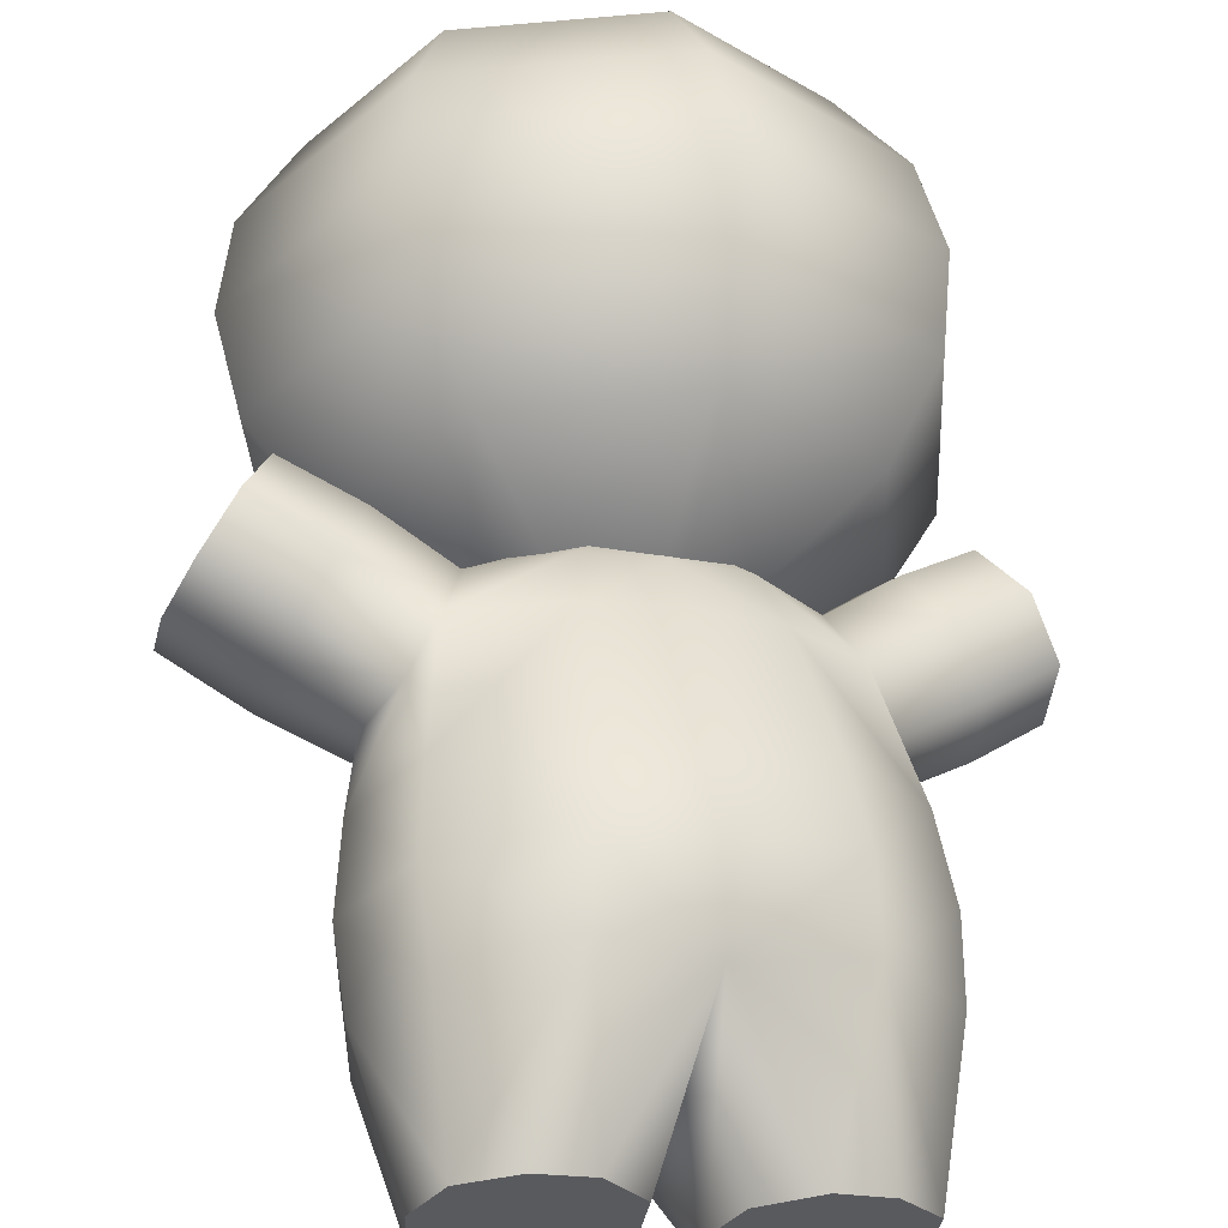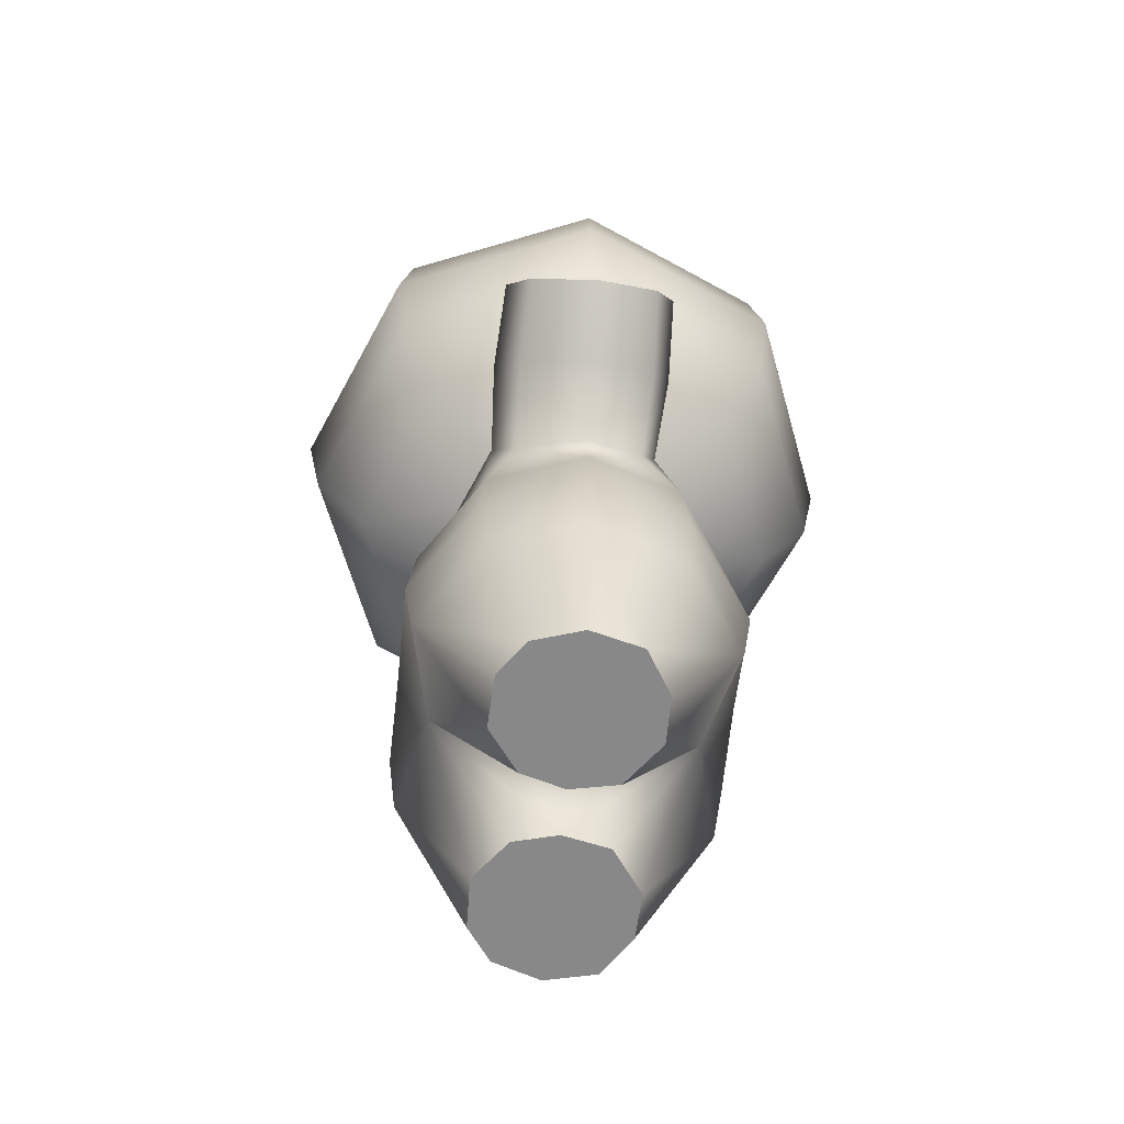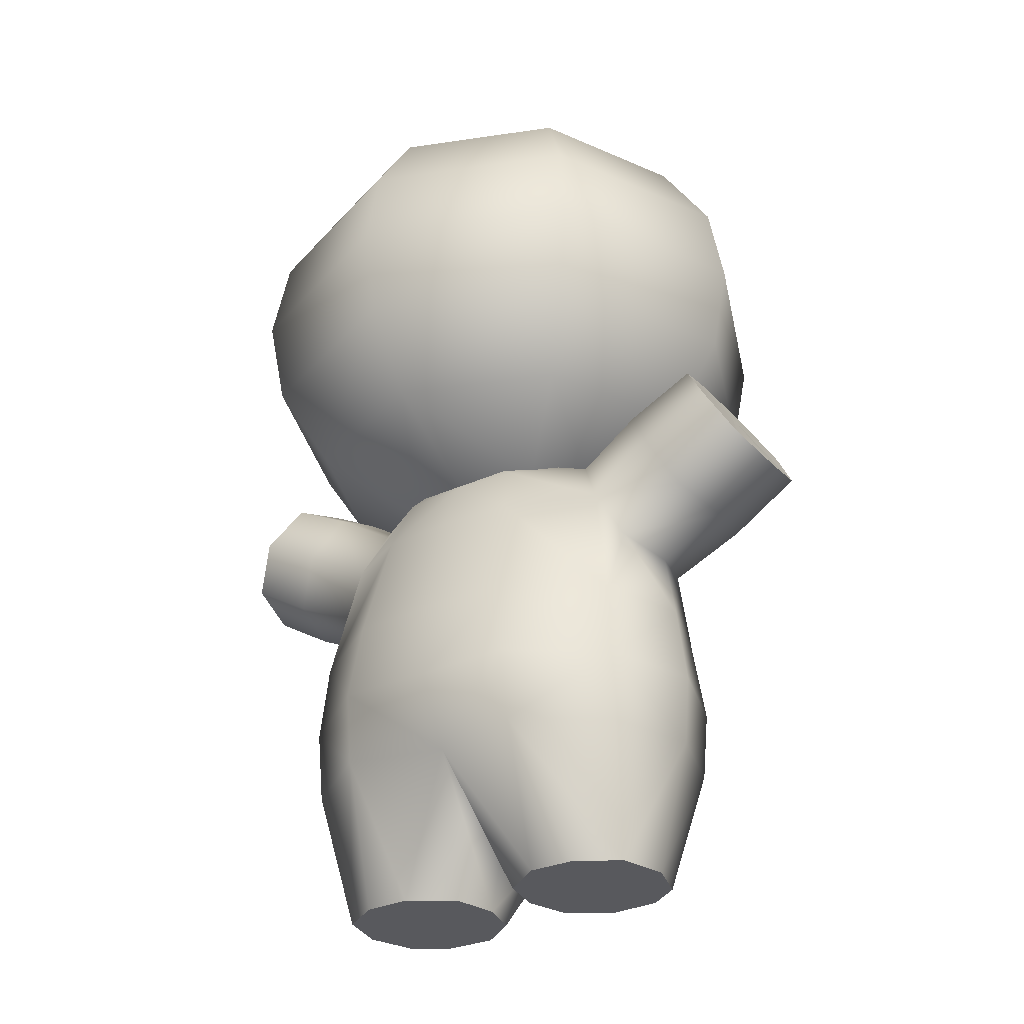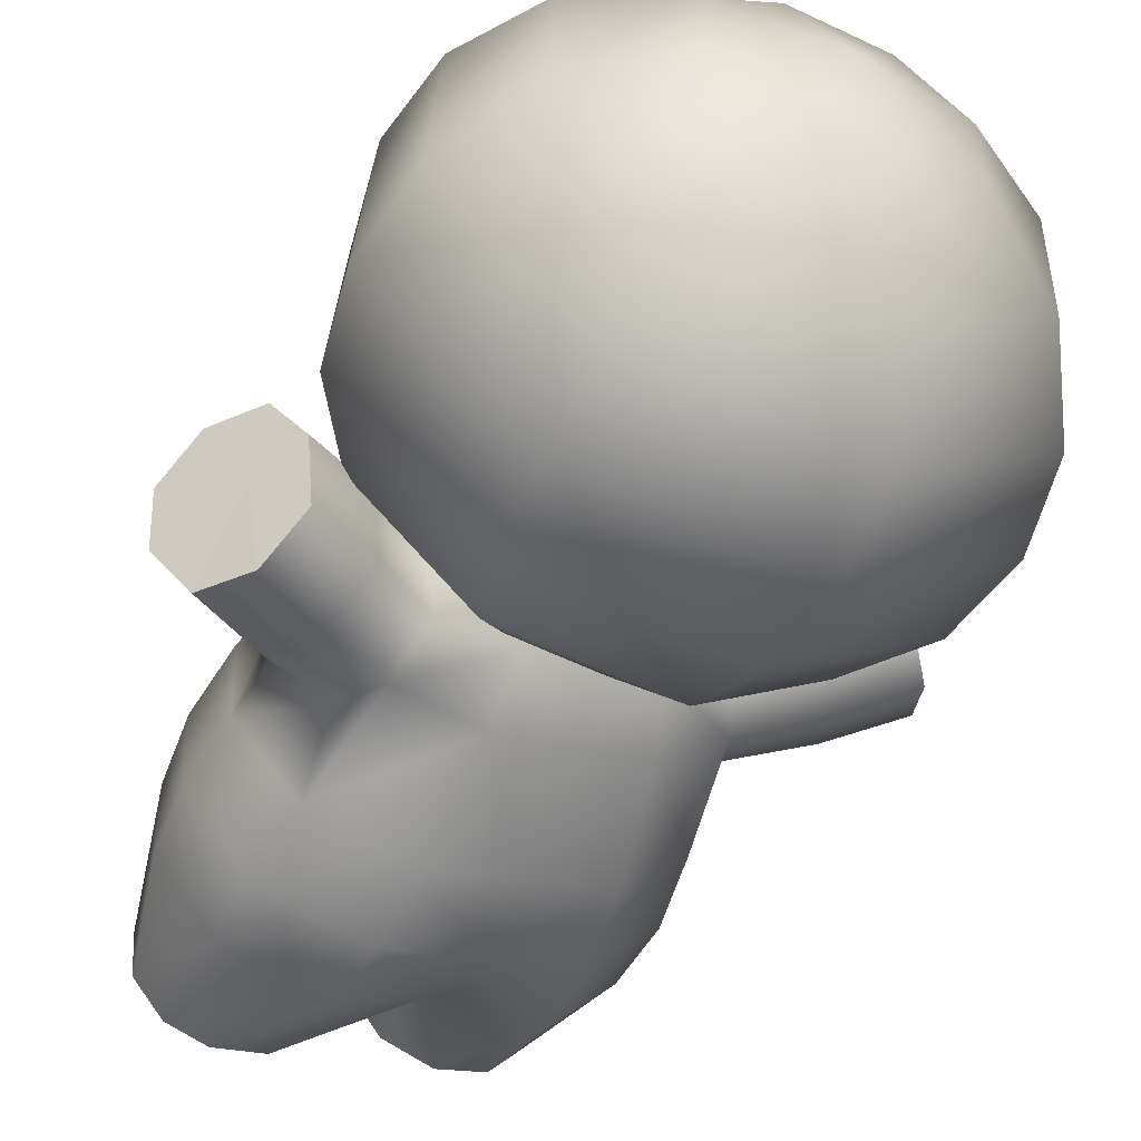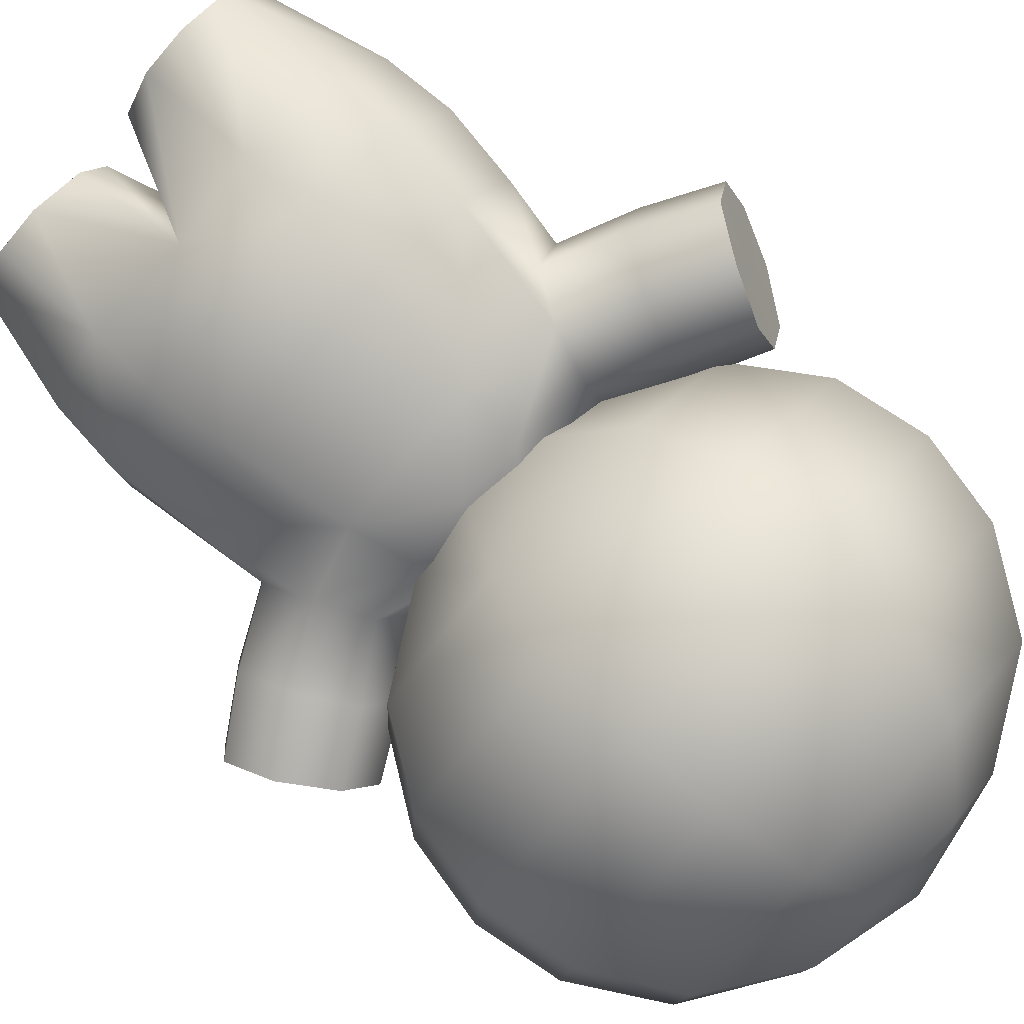
<metadata>
{"format":"obj","ext":"obj","renderer":"f3d","projection":"perspective","resolution":1024,"background":"white","views":[{"elev":57.9,"azim":-4.6,"up":"+Z"},{"elev":-62.8,"azim":-76.3,"up":"+Y"},{"elev":-29.9,"azim":54.3,"up":"+Y"},{"elev":-57.7,"azim":154.6,"up":"+Z"},{"elev":79.9,"azim":133.8,"up":"+Z"}]}
</metadata>
<code>
o model_2932
v 0.04812 0.2435 0.0767
v 0.1001 0.2285 0.09993
v 0.04575 0.2435 0.1197
v 0.0809 0.2435 0.04712
v 0.125 0.2435 0.04871
v 0.1193 0.2435 0.1527
v 0.1001 0.2285 0.09993
v 0.1521 0.2435 0.1232
v 0.1545 0.2435 0.08015
v 0.07522 0.2435 0.1512
v 0.1545 0.2435 0.08015
v 0.04575 0.2435 0.1197
v 0.1593 0.4882 0.07838
v 0.1001 0.5019 0.09993
v 0.1568 0.4882 0.1253
v 0.1385 0.4575 0.2054
v 0.2037 0.4575 0.1466
v 0.1211 0.4882 0.1575
v -0.008041 0.4575 0.1393
v 0.05075 0.4575 0.2023
v 0.073 0.4882 0.1557
v 0.04089 0.4882 0.1215
v -0.008395 0.277 0.1394
v -0.003836 0.277 0.05307
v 0.06158 0.277 -0.005955
v 0.1496 0.277 -0.002786
v 0.2086 0.277 0.06044
v 0.2359 0.3196 0.05051
v 0.2302 0.3196 0.1587
v 0.2041 0.277 0.1468
v 0.2083 0.4575 0.06057
v -0.008395 0.277 0.1394
v 0.05061 0.277 0.2027
v 0.03819 0.3196 0.2286
v -0.03567 0.3196 0.1494
v 0.2442 0.3668 0.04748
v 0.2382 0.3668 0.1623
v 0.2359 0.4128 0.05051
v 0.2302 0.4128 0.1587
v 0.04089 0.4882 0.1215
v 0.1001 0.5019 0.09993
v 0.04347 0.4882 0.07462
v 0.1484 0.3196 0.2325
v 0.1387 0.277 0.2058
v 0.03441 0.3668 0.2365
v -0.04399 0.3668 0.1524
v 0.1513 0.3668 0.2407
v 0.1484 0.4128 0.2325
v -0.003479 0.4575 0.05327
v -0.008041 0.4575 0.1393
v 0.2086 0.277 0.06044
v -0.03 0.4128 0.04121
v -0.03567 0.4128 0.1494
v 0.03819 0.4128 0.2286
v -0.03567 0.4128 0.1494
v -0.03798 0.3668 0.03759
v -0.04399 0.3668 0.1524
v -0.03 0.3196 0.04121
v -0.03567 0.3196 0.1494
v 0.2083 0.4575 0.06057
v 0.2359 0.4128 0.05051
v 0.162 0.4128 -0.02869
v 0.1495 0.4575 -0.002403
v 0.07918 0.4882 0.0424
v 0.06172 0.4575 -0.005561
v 0.05186 0.4128 -0.03265
v 0.04889 0.3668 -0.0408
v 0.05186 0.3196 -0.03265
v 0.2442 0.3668 0.04748
v 0.1658 0.3668 -0.03659
v 0.1593 0.4882 0.07838
v 0.1272 0.4882 0.04413
v 0.2359 0.3196 0.05051
v 0.162 0.3196 -0.02869
v 0.1931 0.002005 0.09556
v 0.1767 0.002007 0.1165
v 0.1535 0.002007 0.08131
v 0.1902 0.002007 0.06797
v 0.1931 0.002005 0.09556
v 0.1535 0.002007 0.08131
v 0.1252 0.002007 0.1178
v 0.1535 0.002007 0.08131
v 0.1531 0.002007 0.1256
v 0.1902 0.002007 0.06797
v 0.1535 0.002007 0.08131
v 0.1736 0.002007 0.04709
v 0.1519 0.002007 0.04118
v 0.1253 0.002007 0.04992
v 0.1101 0.002007 0.07287
v 0.02579 0.002005 0.1565
v 0.04698 0.002007 0.1201
v 0.05185 0.002007 0.1619
v 0.01033 0.002007 0.1334
v 0.04698 0.002007 0.1201
v 0.02579 0.002005 0.1565
v 0.09208 0.002007 0.1299
v 0.07579 0.002007 0.1538
v 0.04698 0.002007 0.1201
v 0.04838 0.002007 0.07793
v 0.07478 0.002007 0.08573
v 0.04698 0.002007 0.1201
v 0.02243 0.002007 0.0883
v 0.009585 0.002007 0.1068
v 0.01033 0.002007 0.1334
v 0.1531 0.002007 0.1256
v 0.1767 0.002007 0.1165
v 0.112 0.002007 0.09642
v 0.1535 0.002007 0.08131
v 0.1252 0.002007 0.1178
v 0.112 0.002007 0.09642
v 0.05185 0.002007 0.1619
v 0.07579 0.002007 0.1538
v 0.09208 0.002007 0.1299
v 0.04698 0.002007 0.1201
v 0.08851 0.002007 0.105
v 0.08851 0.002007 0.105
v 0.2438 0.2826 0.08001
v 0.2422 0.2653 0.04602
v 0.2287 0.2909 0.05392
v 0.2664 0.2249 0.04022
v 0.2422 0.2653 0.04602
v 0.2712 0.2335 0.07008
v 0.2214 0.2826 0.01899
v 0.2287 0.2909 0.05392
v 0.2422 0.2653 0.04602
v 0.2488 0.2335 0.009172
v 0.2422 0.2653 0.04602
v 0.2664 0.2249 0.04022
v -0.04939 0.2335 0.1868
v -0.04196 0.2652 0.1524
v -0.06489 0.2249 0.1608
v -0.02722 0.2909 0.1471
v -0.02204 0.2826 0.1768
v -0.04407 0.2826 0.1156
v -0.07136 0.2335 0.1257
v -0.06236 0.258 0.1094
v 0.2214 0.2826 0.01899
v 0.2422 0.2653 0.04602
v 0.2314 0.258 0.002484
v 0.2712 0.2335 0.07008
v 0.2422 0.2653 0.04602
v 0.2619 0.258 0.08531
v 0.2619 0.258 0.08531
v 0.2422 0.2653 0.04602
v 0.2438 0.2826 0.08001
v -0.03245 0.258 0.1924
v 0.2314 0.258 0.002484
v 0.2422 0.2653 0.04602
v 0.2488 0.2335 0.009172
v 0.1121 0.2697 0.1325
v 0.04352 0.2424 0.153
v 0.08508 0.2413 0.1619
v -0.02204 0.2826 0.1768
v 0.01207 0.2639 0.1663
v 0.006817 0.2722 0.1348
v -0.02722 0.2909 0.1471
v 0.03567 0.2168 0.1654
v -0.04939 0.2335 0.1868
v -0.01455 0.2114 0.1761
v 0.002412 0.2374 0.1812
v -0.03245 0.258 0.1924
v 0.1296 0.1096 0.1809
v 0.1231 0.07177 0.1631
v 0.1779 0.1096 0.1643
v -0.07136 0.2335 0.1257
v -0.03624 0.212 0.1109
v -0.03233 0.2036 0.1491
v -0.06489 0.2249 0.1608
v 0.02344 0.2424 0.09118
v -0.01019 0.2639 0.1013
v 0.03877 0.2497 0.123
v 0.1197 0.2397 0.1536
v 0.122 0.07177 0.009585
v 0.1519 0.002007 0.04118
v 0.1253 0.002007 0.04992
v 0.02344 0.2424 0.09118
v 0.05118 0.2412 0.06807
v 0.008855 0.2146 0.08439
v 0.07791 0.07177 0.03889
v 0.1101 0.002007 0.07287
v 0.00238 0.186 0.1363
v 0.001468 0.1932 0.09921
v -0.003895 0.1509 0.1386
v 0.08191 0.1096 0.1992
v 0.08459 0.1509 0.1928
v 0.02671 0.1509 0.179
v 0.02304 0.1096 0.182
v 0.1736 0.002007 0.04709
v 0.1761 0.07178 0.02281
v 0.02051 0.1921 0.1614
v 0.09173 0.2712 0.07719
v 0.08298 0.2405 0.05281
v 0.1931 0.002005 0.09556
v 0.2091 0.07177 0.1119
v 0.1771 0.07178 0.1584
v 0.008855 0.2146 0.08439
v 0.001468 0.1932 0.09921
v -0.02757 0.2362 0.09447
v 0.03877 0.2497 0.123
v 0.00238 0.186 0.1363
v 0.02051 0.1921 0.1614
v -0.03233 0.2036 0.1491
v 0.124 0.2105 0.1654
v 0.08536 0.2113 0.1758
v 0.1291 0.1509 0.1795
v 0.07215 0.1096 0.02306
v 0.02507 0.1096 0.03981
v 0.07881 0.07178 0.1942
v 0.01033 0.002007 0.1334
v 0.02579 0.002005 0.1565
v -0.006326 0.07177 0.1394
v 0.1531 0.002007 0.1256
v 0.03567 0.2168 0.1654
v 0.04352 0.2424 0.153
v -0.06236 0.258 0.1094
v -0.04407 0.2826 0.1156
v 0.1902 0.002007 0.06797
v 0.2071 0.07177 0.06177
v -0.01026 0.1096 0.08697
v 0.02533 0.07177 0.04476
v -0.007619 0.07178 0.08968
v 0.112 0.002007 0.09642
v 0.1004 0.07177 0.1006
v -0.003895 0.1509 0.1386
v -0.009082 0.1096 0.1405
v 0.02433 0.07177 0.1791
v 0.1004 0.07177 0.1006
v 0.112 0.002007 0.09642
v 0.03877 0.2497 0.123
v 0.0414 0.2115 0.05501
v -0.003734 0.1509 0.08594
v -0.009082 0.1096 0.1405
v 0.07821 0.2115 0.03971
v -0.006326 0.07177 0.1394
v 0.09208 0.002007 0.1299
v 0.07579 0.002007 0.1538
v 0.05185 0.002007 0.1619
v 0.08851 0.002007 0.105
v 0.009585 0.002007 0.1068
v 0.01033 0.002007 0.1334
v 0.08851 0.002007 0.105
v 0.07478 0.002007 0.08573
v 0.02243 0.002007 0.0883
v 0.1602 0.2113 0.1485
v 0.1515 0.2413 0.1377
v 0.2072 0.1509 0.1133
v 0.1718 0.1509 0.1611
v 0.2119 0.1096 0.1132
v 0.2099 0.1096 0.06078
v 0.1764 0.1096 0.01904
v 0.119 0.1096 0.005626
v 0.1172 0.2412 0.04405
v 0.1162 0.2115 0.02777
v 0.1707 0.1509 0.02245
v 0.1608 0.2146 0.02909
v 0.04838 0.002007 0.07793
v 0.1783 0.2424 0.1039
v 0.1627 0.2497 0.07793
v 0.176 0.1932 0.0357
v 0.1627 0.2497 0.07793
v 0.1783 0.2424 0.1039
v 0.211 0.264 0.09407
v 0.1947 0.2723 0.06645
v 0.1923 0.2168 0.1084
v 0.2014 0.1921 0.0956
v 0.2377 0.2113 0.08439
v 0.228 0.2374 0.09924
v 0.2047 0.1509 0.06266
v 0.1991 0.186 0.06468
v 0.176 0.1932 0.0357
v 0.2124 0.2119 0.0203
v 0.234 0.2035 0.05214
v 0.2287 0.2909 0.05392
v 0.2214 0.2826 0.01899
v 0.1862 0.264 0.02974
v 0.1608 0.2146 0.02909
v 0.154 0.2424 0.04367
v 0.1951 0.2362 0.01325
v 0.2619 0.258 0.08531
v 0.2438 0.2826 0.08001
v 0.1991 0.186 0.06468
v 0.234 0.2035 0.05214
v 0.2664 0.2249 0.04022
v 0.2712 0.2335 0.07008
v 0.07296 0.1509 0.02529
v 0.1164 0.1509 0.01043
v 0.154 0.2424 0.04367
v 0.1627 0.2497 0.07793
v 0.2314 0.258 0.002484
v 0.2488 0.2335 0.009172
v 0.1991 0.186 0.06468
v 0.2014 0.1921 0.0956
v 0.1923 0.2168 0.1084
v 0.00238 0.186 0.1363
v 0.2664 0.2249 0.04022
v 0.03004 0.1509 0.04188
v 0.1991 0.186 0.06468
v -0.06489 0.2249 0.1608
v 0.00238 0.186 0.1363
v 0.1252 0.002007 0.1178
v 0.1767 0.002007 0.1165
g surface_000
f 147 148 149
f 143 144 145
f 140 141 142
f 137 138 139
f 126 127 128
f 123 124 125
f 120 121 122
f 117 118 119
f 113 114 115
f 111 101 112
f 107 108 109
f 105 85 106
f 96 97 98
f 93 94 95
f 90 91 92
f 81 82 83
f 78 79 80
f 75 76 77
f 197 299 167
f 197 167 166
f 196 197 166
f 196 166 198
f 169 196 198
f 169 198 170
f 169 170 155
f 169 155 171
f 165 166 167
f 165 198 166
f 165 215 198
f 215 170 198
f 215 216 170
f 216 155 170
f 165 167 168
f 216 156 155
f 153 155 156
f 153 154 155
f 214 155 154
f 214 171 155
f 153 160 154
f 213 154 160
f 213 214 154
f 153 161 160
f 158 160 161
f 158 159 160
f 201 160 159
f 201 213 160
f 158 202 159
f 200 159 202
f 200 201 159
f 158 298 202
f 268 259 297
f 254 259 268
f 255 259 254
f 254 253 255
f 255 253 252
f 255 252 287
f 287 252 191
f 287 191 288
f 249 254 268
f 249 250 254
f 250 286 254
f 286 253 254
f 285 253 286
f 285 233 253
f 233 252 253
f 233 192 252
f 191 252 192
f 248 249 268
f 248 218 249
f 249 218 189
f 249 189 250
f 250 189 173
f 250 173 251
f 250 251 286
f 206 286 251
f 206 285 286
f 248 268 246
f 164 248 246
f 248 164 195
f 248 195 194
f 248 194 218
f 218 194 193
f 218 193 217
f 217 189 218
f 246 268 292
f 292 293 246
f 293 244 246
f 246 244 247
f 164 246 247
f 162 164 247
f 162 163 164
f 195 164 163
f 291 292 268
f 217 188 189
f 188 173 189
f 188 174 173
f 173 174 175
f 179 173 175
f 173 179 251
f 251 179 206
f 206 179 207
f 206 207 296
f 206 296 285
f 179 175 180
f 228 179 180
f 227 179 228
f 241 179 227
f 241 242 179
f 256 179 242
f 256 220 179
f 220 207 179
f 219 207 220
f 219 296 207
f 219 231 296
f 296 231 230
f 285 296 230
f 285 230 233
f 256 243 220
f 220 243 239
f 220 239 221
f 219 220 221
f 232 219 221
f 232 231 219
f 232 183 231
f 231 183 182
f 231 182 178
f 178 230 231
f 177 230 178
f 233 230 177
f 233 177 192
f 234 221 239
f 232 221 234
f 234 239 240
f 181 182 183
f 191 192 177
f 191 177 176
f 199 191 176
f 176 177 178
f 193 194 195
f 193 195 301
f 301 195 212
f 195 163 212
f 212 163 300
f 222 300 163
f 222 163 223
f 238 223 163
f 238 163 235
f 235 163 236
f 236 163 208
f 236 208 237
f 237 208 210
f 210 208 226
f 211 210 226
f 209 210 211
f 163 184 208
f 187 208 184
f 187 226 208
f 187 211 226
f 187 225 211
f 187 224 225
f 187 186 224
f 190 224 186
f 294 224 190
f 162 184 163
f 205 184 162
f 205 185 184
f 184 185 186
f 184 186 187
f 162 247 205
f 203 205 247
f 203 185 205
f 203 204 185
f 185 204 186
f 157 186 204
f 190 186 157
f 203 247 244
f 172 203 244
f 172 204 203
f 172 152 204
f 157 204 152
f 152 151 157
f 150 151 152
f 229 151 150
f 172 244 245
f 172 245 150
f 150 152 172
f 245 244 293
f 293 257 245
f 245 257 150
f 150 257 258
f 265 281 282
f 265 282 266
f 264 265 266
f 264 266 267
f 261 264 267
f 261 267 262
f 260 261 262
f 283 266 282
f 283 284 266
f 279 266 284
f 279 267 266
f 279 262 267
f 279 280 262
f 273 262 280
f 273 263 262
f 260 262 263
f 260 263 275
f 260 275 277
f 276 277 275
f 276 275 278
f 270 276 278
f 273 275 263
f 273 274 275
f 274 278 275
f 274 289 278
f 289 271 278
f 270 278 271
f 269 270 271
f 269 271 272
f 295 272 271
f 295 271 290
f 289 290 271
f 116 101 100
f 99 100 101
f 102 99 101
f 102 101 103
f 104 103 101
f 89 85 110
f 88 85 89
f 87 85 88
f 86 85 87
f 84 85 86
f 146 130 129
f 133 130 146
f 132 130 133
f 132 134 130
f 136 130 134
f 135 130 136
f 131 130 135
f 129 130 131
f 41 71 72
f 71 63 72
f 72 63 65
f 72 65 64
f 41 72 64
f 41 64 42
f 40 41 42
f 42 50 40
f 71 60 63
f 60 62 63
f 63 62 66
f 63 66 65
f 65 66 52
f 65 52 49
f 64 65 49
f 64 49 42
f 42 49 50
f 49 53 50
f 49 52 53
f 52 57 53
f 60 61 62
f 61 70 62
f 62 70 67
f 62 67 66
f 66 67 56
f 66 56 52
f 52 56 57
f 56 59 57
f 56 58 59
f 58 23 59
f 61 69 70
f 69 74 70
f 70 74 68
f 70 68 67
f 67 68 58
f 67 58 56
f 69 73 74
f 73 26 74
f 74 26 25
f 74 25 68
f 68 25 24
f 68 24 58
f 58 24 23
f 3 23 24
f 3 24 1
f 1 2 3
f 73 51 26
f 5 26 51
f 4 26 5
f 4 25 26
f 1 25 4
f 1 24 25
f 5 51 9
f 9 2 5
f 2 4 5
f 2 1 4
f 55 20 19
f 55 54 20
f 54 16 20
f 20 16 18
f 20 18 21
f 19 20 21
f 19 21 22
f 22 21 14
f 46 54 55
f 46 45 54
f 45 48 54
f 54 48 16
f 48 17 16
f 16 17 15
f 16 15 18
f 18 15 14
f 21 18 14
f 35 45 46
f 35 34 45
f 34 47 45
f 45 47 48
f 47 39 48
f 48 39 17
f 17 39 38
f 17 38 31
f 15 17 31
f 15 31 13
f 13 14 15
f 32 34 35
f 32 33 34
f 33 43 34
f 34 43 47
f 43 37 47
f 47 37 39
f 36 39 37
f 36 38 39
f 33 32 12
f 33 12 10
f 10 44 33
f 33 44 43
f 29 43 44
f 43 29 37
f 28 37 29
f 28 36 37
f 12 7 10
f 7 6 10
f 10 6 44
f 44 6 8
f 44 8 30
f 29 44 30
f 27 29 30
f 27 28 29
f 6 7 8
f 8 7 11
f 11 30 8
f 11 27 30

</code>
